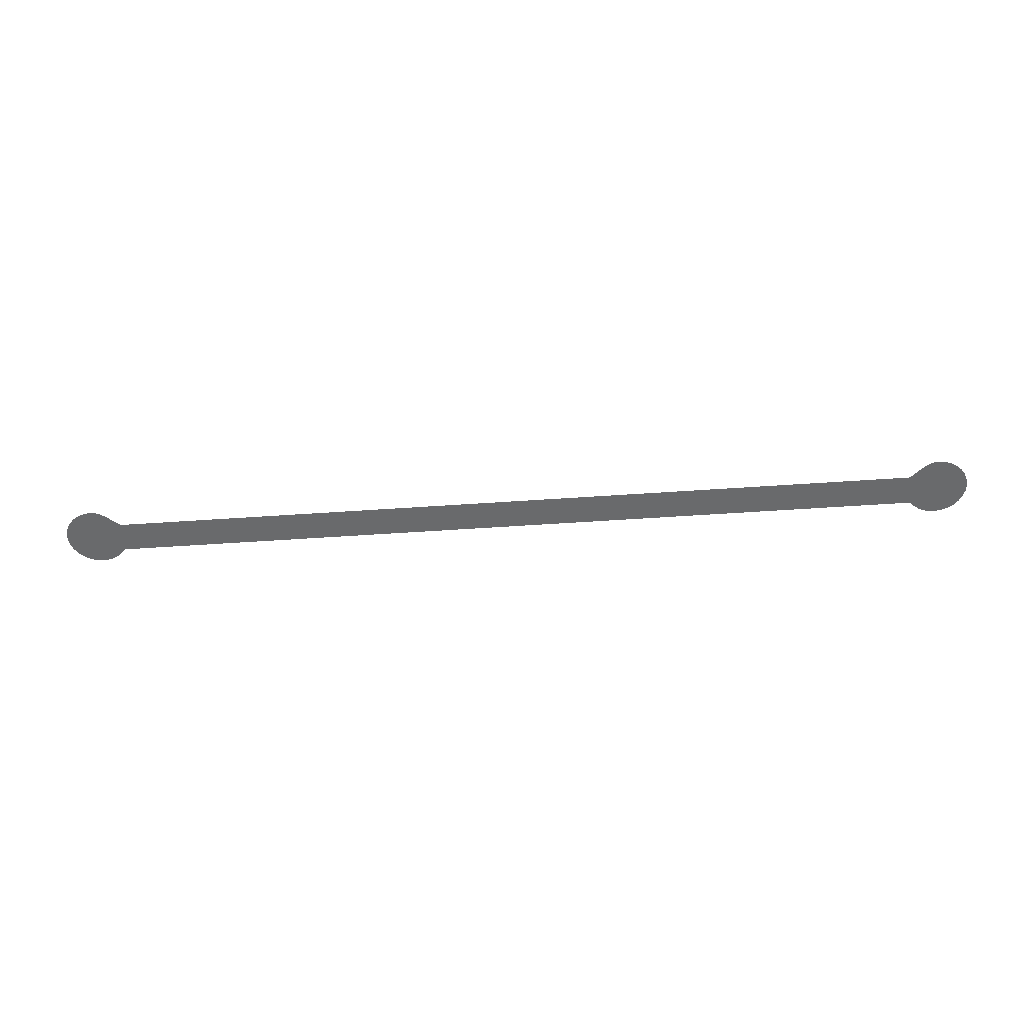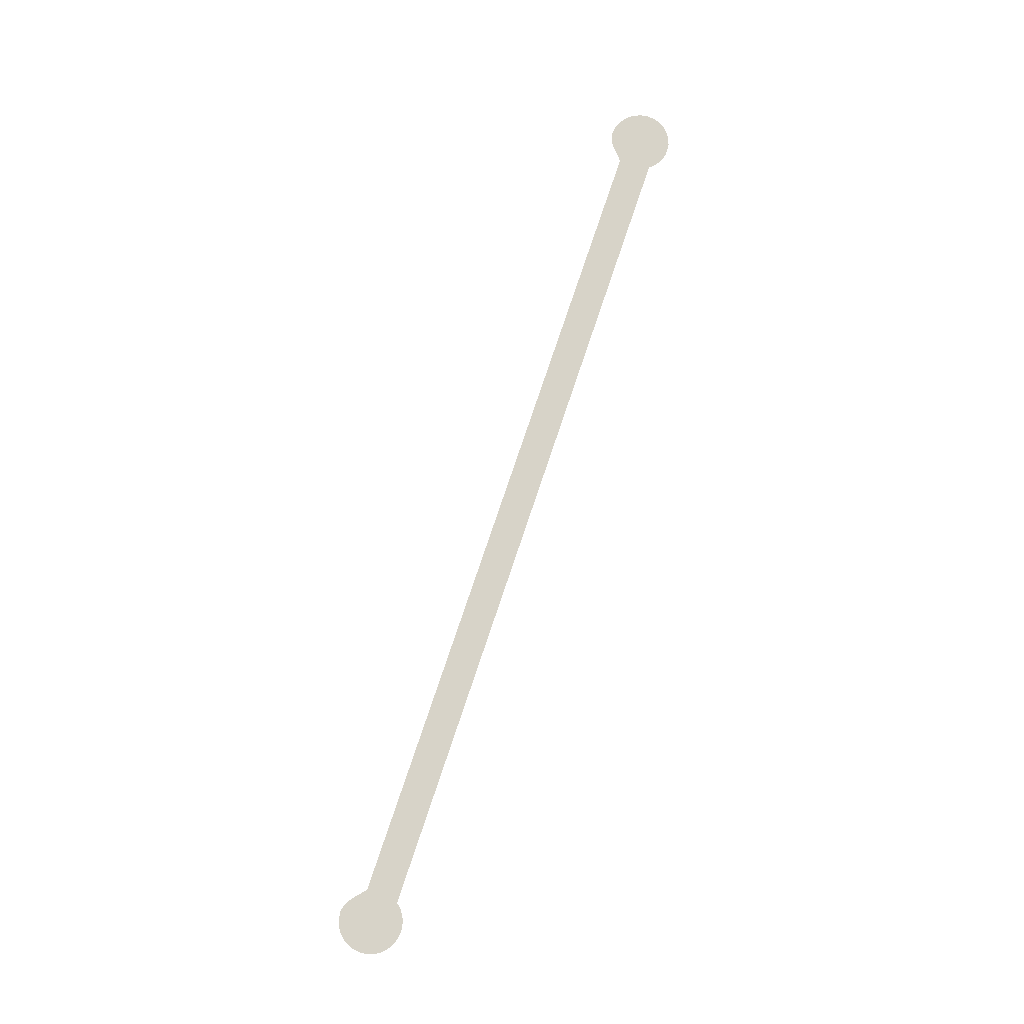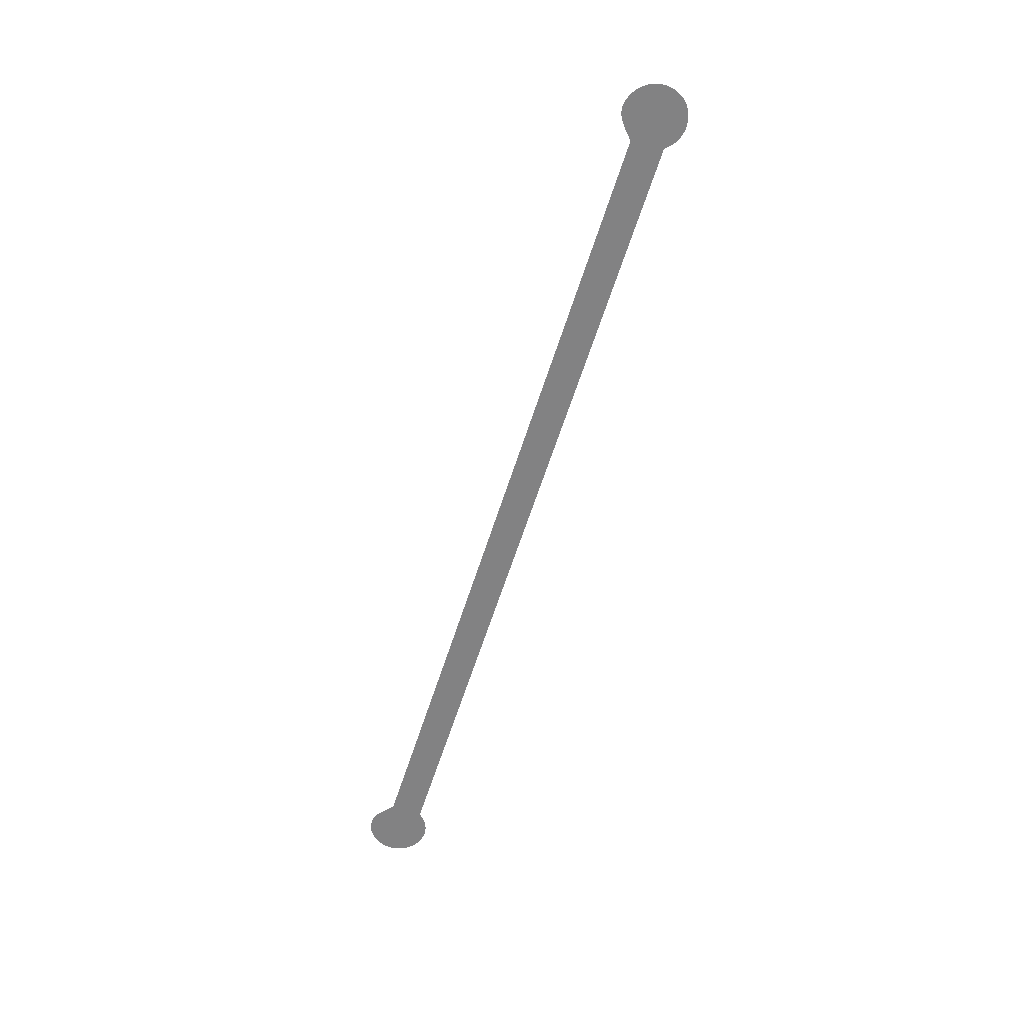
<metadata>
{"format":"obj","ext":"obj","renderer":"f3d","projection":"perspective","resolution":1024,"background":"white","views":[{"elev":-52.9,"azim":4.3,"up":"+Z"},{"elev":77.2,"azim":108.6,"up":"+Z"},{"elev":-60.9,"azim":72.5,"up":"+Z"}]}
</metadata>
<code>
o model_0
v -10.26 -1.58 4.999e-09
v -10.52 -1.623 4.999e-09
v -10.03 -1.467 4.999e-09
v -10.86 -1.583 4.999e-09
v -9.804 -1.311 4.999e-09
v -11.17 -1.47 4.999e-09
v -11.45 -1.292 4.999e-09
v -9.607 -1.138 4.999e-09
v -11.69 -1.059 4.999e-09
v -11.86 -0.78 4.999e-09
v -11.98 -0.4644 4.999e-09
v -12.02 -0.1194 4.999e-09
v -11.98 0.2241 4.999e-09
v -11.86 0.5397 4.999e-09
v -11.69 0.8186 4.999e-09
v -11.45 1.052 4.999e-09
v -11.17 1.23 4.999e-09
v -10.86 1.343 4.999e-09
v -10.52 1.382 4.999e-09
v -10.3 1.368 4.999e-09
v -10.1 1.325 4.999e-09
v -9.917 1.258 4.999e-09
v -9.741 1.166 4.999e-09
v -9.586 1.053 4.999e-09
v -9.431 -0.9723 4.999e-09
v -9.441 0.9199 4.999e-09
v -9.306 0.7702 4.999e-09
v -9.275 -0.8416 4.999e-09
v -9.161 -0.7697 4.999e-09
v 29.76 -0.7697 4.999e-09
v 29.91 0.7702 4.999e-09
v 29.88 -0.8416 4.999e-09
v 30.03 -0.9723 4.999e-09
v 30.04 0.9199 4.999e-09
v 30.18 1.053 4.999e-09
v 30.34 1.166 4.999e-09
v 30.51 1.258 4.999e-09
v 30.71 1.325 4.999e-09
v 30.2 -1.138 4.999e-09
v 30.91 1.368 4.999e-09
v 31.11 1.382 4.999e-09
v 31.45 1.343 4.999e-09
v 31.78 1.23 4.999e-09
v 32.06 1.052 4.999e-09
v 32.28 0.8186 4.999e-09
v 32.46 0.5397 4.999e-09
v 32.57 0.2241 4.999e-09
v 32.61 -0.1194 4.999e-09
v 32.57 -0.4644 4.999e-09
v 30.41 -1.311 4.999e-09
v 32.46 -0.78 4.999e-09
v 32.28 -1.059 4.999e-09
v 32.06 -1.292 4.999e-09
v 31.78 -1.47 4.999e-09
v 30.63 -1.467 4.999e-09
v 31.45 -1.583 4.999e-09
v 30.86 -1.58 4.999e-09
v 31.11 -1.623 4.999e-09
v 31.11 -1.623 4.999e-09
v 31.45 -1.583 4.999e-09
v 30.86 -1.58 4.999e-09
v 30.63 -1.467 4.999e-09
v 31.78 -1.47 4.999e-09
v 30.41 -1.311 4.999e-09
v 32.06 -1.292 4.999e-09
v 32.28 -1.059 4.999e-09
v 32.46 -0.78 4.999e-09
v 32.57 -0.4644 4.999e-09
v 30.2 -1.138 4.999e-09
v 32.61 -0.1194 4.999e-09
v 32.57 0.2241 4.999e-09
v 32.46 0.5397 4.999e-09
v 32.28 0.8186 4.999e-09
v 32.06 1.052 4.999e-09
v 31.78 1.23 4.999e-09
v 31.45 1.343 4.999e-09
v 31.11 1.382 4.999e-09
v 30.91 1.368 4.999e-09
v 30.71 1.325 4.999e-09
v 30.03 -0.9723 4.999e-09
v 30.51 1.258 4.999e-09
v 30.34 1.166 4.999e-09
v 30.18 1.053 4.999e-09
v 30.04 0.9199 4.999e-09
v 29.91 0.7702 4.999e-09
v 29.88 -0.8416 4.999e-09
v 29.76 -0.7697 4.999e-09
v -9.306 0.7702 4.999e-09
v -9.161 -0.7697 4.999e-09
v -9.275 -0.8416 4.999e-09
v -9.431 -0.9723 4.999e-09
v -9.441 0.9199 4.999e-09
v -9.586 1.053 4.999e-09
v -9.607 -1.138 4.999e-09
v -9.741 1.166 4.999e-09
v -9.917 1.258 4.999e-09
v -10.1 1.325 4.999e-09
v -10.3 1.368 4.999e-09
v -10.52 1.382 4.999e-09
v -10.86 1.343 4.999e-09
v -11.17 1.23 4.999e-09
v -11.45 1.052 4.999e-09
v -11.69 0.8186 4.999e-09
v -11.86 0.5397 4.999e-09
v -11.98 0.2241 4.999e-09
v -12.02 -0.1194 4.999e-09
v -11.98 -0.4644 4.999e-09
v -11.86 -0.78 4.999e-09
v -11.69 -1.059 4.999e-09
v -11.45 -1.292 4.999e-09
v -9.804 -1.311 4.999e-09
v -11.17 -1.47 4.999e-09
v -10.86 -1.583 4.999e-09
v -10.03 -1.467 4.999e-09
v -10.52 -1.623 4.999e-09
v -10.26 -1.58 4.999e-09
v -9.441 0.9199 4.999e-09
v -9.306 0.7702 4.999e-09
v -9.586 1.053 4.999e-09
v -9.741 1.166 4.999e-09
v -9.917 1.258 4.999e-09
v -10.1 1.325 4.999e-09
v -10.3 1.368 4.999e-09
v -10.52 1.382 4.999e-09
v -10.86 1.343 4.999e-09
v -11.17 1.23 4.999e-09
v -11.45 1.052 4.999e-09
v -11.69 0.8186 4.999e-09
v -11.86 0.5397 4.999e-09
v -11.98 0.2241 4.999e-09
v -12.02 -0.1194 4.999e-09
v -11.98 -0.4644 4.999e-09
v -11.86 -0.78 4.999e-09
v -11.69 -1.059 4.999e-09
v -11.45 -1.292 4.999e-09
v -11.17 -1.47 4.999e-09
v -10.86 -1.583 4.999e-09
v -10.52 -1.623 4.999e-09
v -10.26 -1.58 4.999e-09
v -10.03 -1.467 4.999e-09
v -9.804 -1.311 4.999e-09
v -9.607 -1.138 4.999e-09
v -9.431 -0.9723 4.999e-09
v -9.275 -0.8416 4.999e-09
v -9.161 -0.7697 4.999e-09
v 29.76 -0.7697 4.999e-09
v 29.88 -0.8416 4.999e-09
v 30.03 -0.9723 4.999e-09
v 30.2 -1.138 4.999e-09
v 30.41 -1.311 4.999e-09
v 30.63 -1.467 4.999e-09
v 30.86 -1.58 4.999e-09
v 31.11 -1.623 4.999e-09
v 31.45 -1.583 4.999e-09
v 31.78 -1.47 4.999e-09
v 32.06 -1.292 4.999e-09
v 32.28 -1.059 4.999e-09
v 32.46 -0.78 4.999e-09
v 32.57 -0.4644 4.999e-09
v 32.61 -0.1194 4.999e-09
v 32.57 0.2241 4.999e-09
v 32.46 0.5397 4.999e-09
v 32.28 0.8186 4.999e-09
v 32.06 1.052 4.999e-09
v 31.78 1.23 4.999e-09
v 31.45 1.343 4.999e-09
v 31.11 1.382 4.999e-09
v 30.91 1.368 4.999e-09
v 30.71 1.325 4.999e-09
v 30.51 1.258 4.999e-09
v 30.34 1.166 4.999e-09
v 30.18 1.053 4.999e-09
v 30.04 0.9199 4.999e-09
v 29.91 0.7702 4.999e-09
f 1 2 3
f 2 4 3
f 3 4 5
f 4 6 5
f 5 6 5
f 6 7 5
f 5 7 8
f 7 9 8
f 8 9 8
f 9 10 8
f 8 10 8
f 10 11 8
f 8 11 8
f 11 12 8
f 8 12 8
f 12 13 8
f 8 13 8
f 13 14 8
f 8 14 8
f 14 15 8
f 8 15 8
f 15 16 8
f 8 16 8
f 16 17 8
f 8 17 8
f 17 18 8
f 8 18 8
f 18 19 8
f 8 19 8
f 19 20 8
f 8 20 8
f 20 21 8
f 8 21 8
f 21 22 8
f 8 22 8
f 22 23 8
f 8 23 8
f 23 24 8
f 8 24 25
f 24 26 25
f 25 26 25
f 26 27 25
f 25 27 28
f 27 27 28
f 28 27 29
f 27 27 29
f 29 27 30
f 27 31 30
f 30 31 32
f 31 31 32
f 32 31 33
f 31 34 33
f 33 34 33
f 34 35 33
f 33 35 33
f 35 36 33
f 33 36 33
f 36 37 33
f 33 37 33
f 37 38 33
f 33 38 39
f 38 40 39
f 39 40 39
f 40 41 39
f 39 41 39
f 41 42 39
f 39 42 39
f 42 43 39
f 39 43 39
f 43 44 39
f 39 44 39
f 44 45 39
f 39 45 39
f 45 46 39
f 39 46 39
f 46 47 39
f 39 47 39
f 47 48 39
f 39 48 39
f 48 49 39
f 39 49 50
f 49 51 50
f 50 51 50
f 51 52 50
f 50 52 50
f 52 53 50
f 50 53 50
f 53 54 50
f 50 54 55
f 54 56 55
f 55 56 57
f 56 58 57
f 57 58 58
f 58 59 58
f 58 59 59
f 59 60 59
f 59 60 61
f 60 60 61
f 61 60 62
f 60 63 62
f 62 63 64
f 63 65 64
f 64 65 64
f 65 66 64
f 64 66 64
f 66 67 64
f 64 67 64
f 67 68 64
f 64 68 69
f 68 70 69
f 69 70 69
f 70 71 69
f 69 71 69
f 71 72 69
f 69 72 69
f 72 73 69
f 69 73 69
f 73 74 69
f 69 74 69
f 74 75 69
f 69 75 69
f 75 76 69
f 69 76 69
f 76 77 69
f 69 77 69
f 77 78 69
f 69 78 69
f 78 79 69
f 69 79 80
f 79 81 80
f 80 81 80
f 81 82 80
f 80 82 80
f 82 83 80
f 80 83 80
f 83 84 80
f 80 84 80
f 84 85 80
f 80 85 86
f 85 85 86
f 86 85 87
f 85 88 87
f 87 88 89
f 88 88 89
f 89 88 90
f 88 88 90
f 90 88 91
f 88 92 91
f 91 92 91
f 92 93 91
f 91 93 94
f 93 95 94
f 94 95 94
f 95 96 94
f 94 96 94
f 96 97 94
f 94 97 94
f 97 98 94
f 94 98 94
f 98 99 94
f 94 99 94
f 99 100 94
f 94 100 94
f 100 101 94
f 94 101 94
f 101 102 94
f 94 102 94
f 102 103 94
f 94 103 94
f 103 104 94
f 94 104 94
f 104 105 94
f 94 105 94
f 105 106 94
f 94 106 94
f 106 107 94
f 94 107 94
f 107 108 94
f 94 108 94
f 108 109 94
f 94 109 94
f 109 110 94
f 94 110 111
f 110 112 111
f 111 112 111
f 112 113 111
f 111 113 114
f 113 115 114
f 114 115 116

</code>
